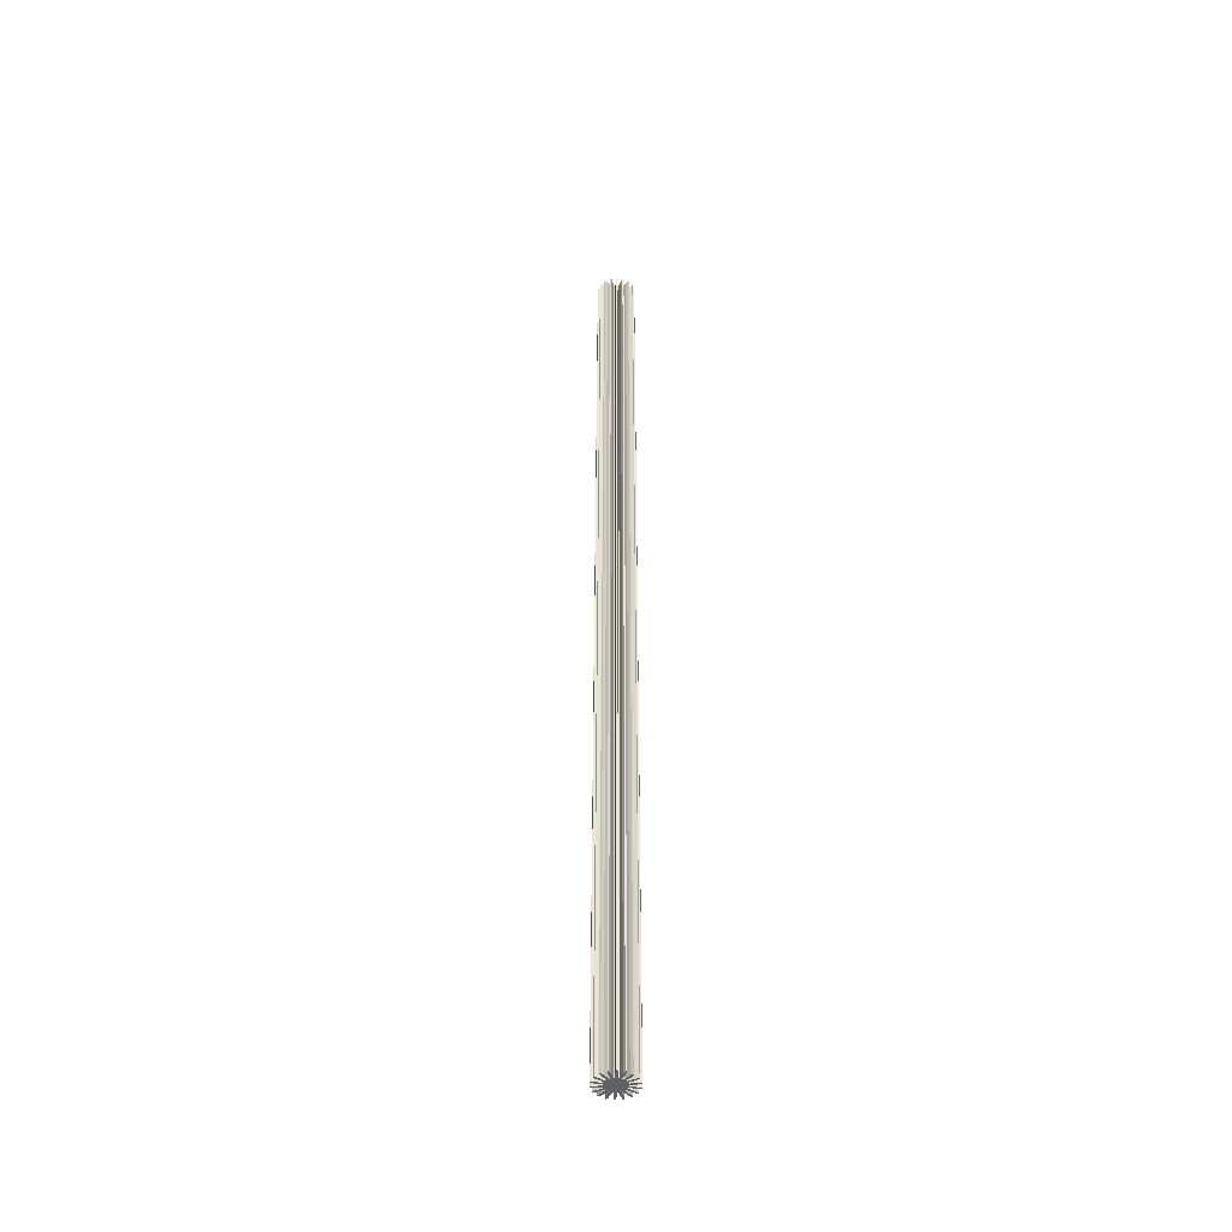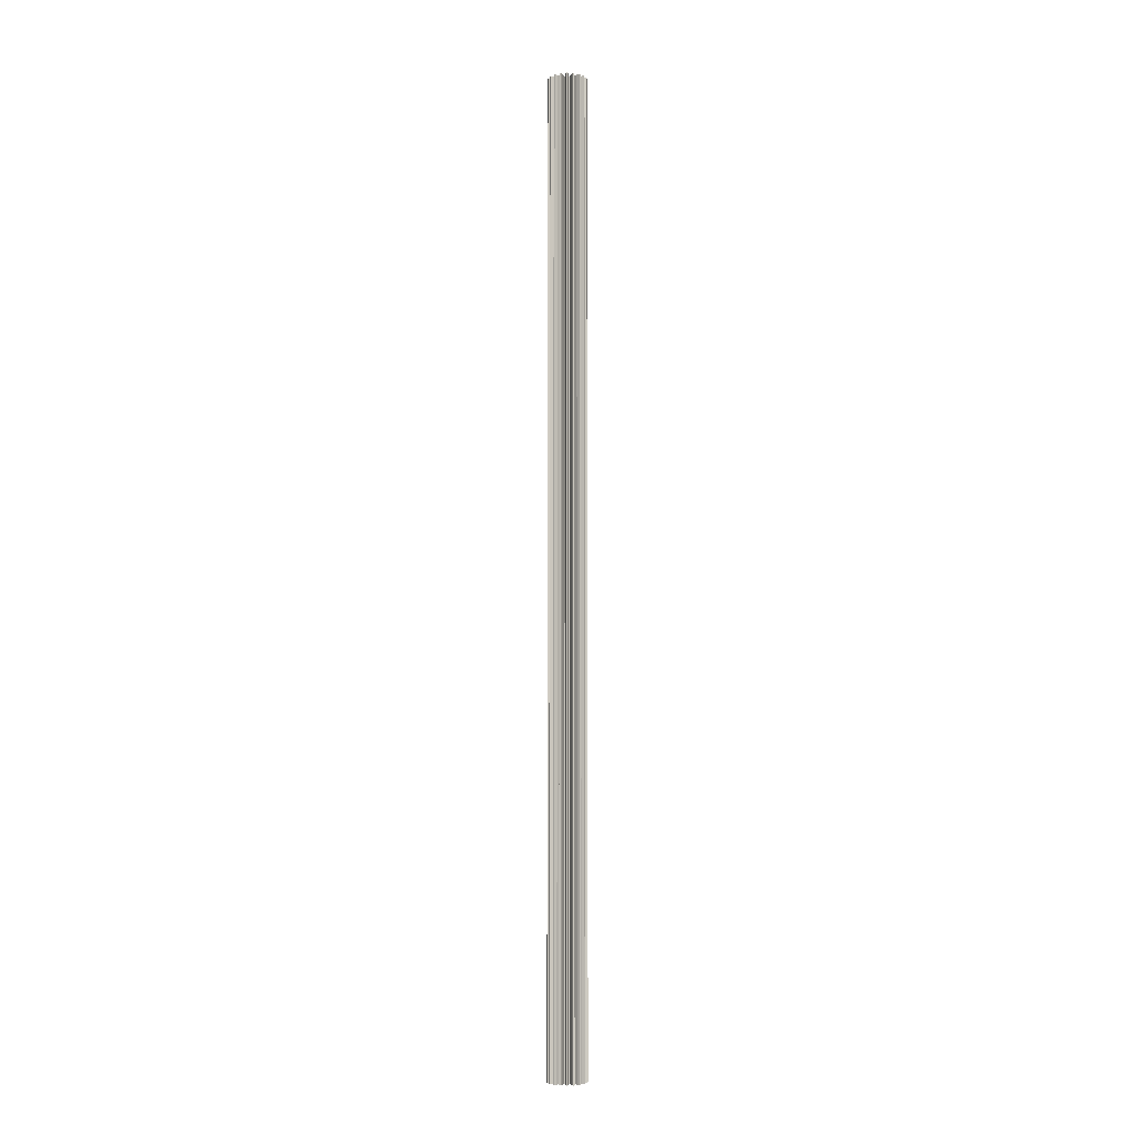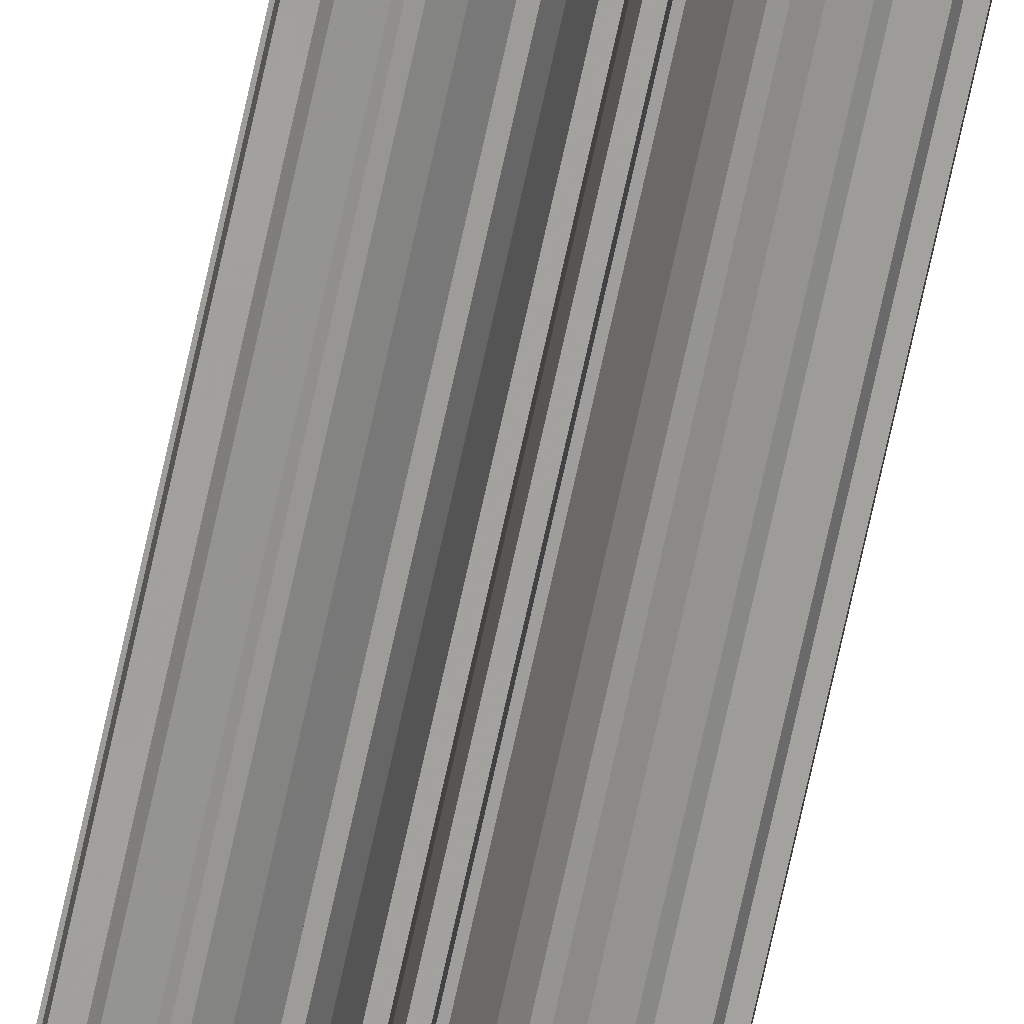
<metadata>
{"format":"obj","ext":"obj","renderer":"f3d","projection":"perspective","resolution":1024,"background":"white","views":[{"elev":-45.6,"azim":-102.5,"up":"+Y"},{"elev":-6.0,"azim":161.8,"up":"+Y"},{"elev":-72.3,"azim":-12.4,"up":"+Z"}]}
</metadata>
<code>
g gear_fourth_kana
v  0  0.5  0
v  0  0.5  0
v  0  0.5  0
v  0  0.5  0
v  0  0.5  0
v  0  0.5  0
v  0  0.5  0
v  0  0.5  0
v  0  0.5  0
v -0  0.5  0
v -0  0.5  0
v -0  0.5  0
v -0  0.5  0
v -0  0.5  0
v -0  0.5  0
v -0  0.5  0
v -0  0.5  0
v -0  0.5  0
v -0  0.5 -0
v -0  0.5 -0
v -0  0.5 -0
v -0  0.5 -0
v -0  0.5 -0
v -0  0.5 -0
v -0  0.5 -0
v -0  0.5 -0
v -0  0.5 -0
v  0  0.5 -0
v  0  0.5 -0
v  0  0.5 -0
v  0  0.5 -0
v  0  0.5 -0
v  0  0.5 -0
v  0  0.5 -0
v  0  0.5 -0
v  0  0.5 -0
v  0 -0.5  0
v  0 -0.5  0
v  0 -0.5  0
v  0 -0.5  0
v  0 -0.5  0
v  0 -0.5  0
v  0 -0.5  0
v  0 -0.5  0
v  0 -0.5  0
v -0 -0.5  0
v -0 -0.5  0
v -0 -0.5  0
v -0 -0.5  0
v -0 -0.5  0
v -0 -0.5  0
v -0 -0.5  0
v -0 -0.5  0
v -0 -0.5  0
v -0 -0.5 -0
v -0 -0.5 -0
v -0 -0.5 -0
v -0 -0.5 -0
v -0 -0.5 -0
v -0 -0.5 -0
v -0 -0.5 -0
v -0 -0.5 -0
v -0 -0.5 -0
v  0 -0.5 -0
v  0 -0.5 -0
v  0 -0.5 -0
v  0 -0.5 -0
v  0 -0.5 -0
v  0 -0.5 -0
v  0 -0.5 -0
v  0 -0.5 -0
v  0 -0.5 -0
v  0.01  0.5  0.0007
v  0.0166  0.5  0.0017
v  0.0198  0.5  0.0028
v  0.0196  0.5  0.0042
v  0.0162  0.5  0.004
v  0.0096  0.5  0.0028
v  0.0094  0.5  0.0034
v  0.0091  0.5  0.0041
v  0.015  0.5  0.0073
v  0.0177  0.5  0.0094
v  0.017  0.5  0.0106
v  0.0138  0.5  0.0093
v  0.0081  0.5  0.0059
v  0.0077  0.5  0.0064
v  0.0072  0.5  0.0069
v  0.0116  0.5  0.012
v  0.0134  0.5  0.0149
v  0.0123  0.5  0.0158
v  0.0098  0.5  0.0135
v  0.0056  0.5  0.0083
v  0.005  0.5  0.0087
v  0.0044  0.5  0.009
v  0.0068  0.5  0.0152
v  0.0075  0.5  0.0185
v  0.0062  0.5  0.019
v  0.0046  0.5  0.016
v  0.0024  0.5  0.0097
v  0.0017  0.5  0.0098
v  0.001  0.5  0.0099
v  0.0012  0.5  0.0166
v  0.0007  0.5  0.02
v -0.0007  0.5  0.02
v -0.0012  0.5  0.0166
v -0.001  0.5  0.0099
v -0.0017  0.5  0.0098
v -0.0024  0.5  0.0097
v -0.0046  0.5  0.016
v -0.0062  0.5  0.019
v -0.0075  0.5  0.0185
v -0.0068  0.5  0.0152
v -0.0044  0.5  0.009
v -0.005  0.5  0.0087
v -0.0056  0.5  0.0083
v -0.0098  0.5  0.0135
v -0.0123  0.5  0.0158
v -0.0134  0.5  0.0149
v -0.0116  0.5  0.012
v -0.0072  0.5  0.0069
v -0.0077  0.5  0.0064
v -0.0081  0.5  0.0059
v -0.0138  0.5  0.0093
v -0.017  0.5  0.0106
v -0.0177  0.5  0.0094
v -0.015  0.5  0.0073
v -0.0091  0.5  0.0041
v -0.0094  0.5  0.0034
v -0.0096  0.5  0.0028
v -0.0162  0.5  0.004
v -0.0196  0.5  0.0042
v -0.0198  0.5  0.0028
v -0.0166  0.5  0.0017
v -0.01  0.5  0.0007
v -0.01  0.5  0
v -0.01  0.5 -0.0007
v -0.0166  0.5 -0.0017
v -0.0198  0.5 -0.0028
v -0.0196  0.5 -0.0042
v -0.0162  0.5 -0.004
v -0.0096  0.5 -0.0028
v -0.0094  0.5 -0.0034
v -0.0091  0.5 -0.0041
v -0.015  0.5 -0.0073
v -0.0177  0.5 -0.0094
v -0.017  0.5 -0.0106
v -0.0138  0.5 -0.0093
v -0.0081  0.5 -0.0059
v -0.0077  0.5 -0.0064
v -0.0072  0.5 -0.0069
v -0.0116  0.5 -0.012
v -0.0134  0.5 -0.0149
v -0.0123  0.5 -0.0158
v -0.0098  0.5 -0.0135
v -0.0056  0.5 -0.0083
v -0.005  0.5 -0.0087
v -0.0044  0.5 -0.009
v -0.0068  0.5 -0.0152
v -0.0075  0.5 -0.0185
v -0.0062  0.5 -0.019
v -0.0046  0.5 -0.016
v -0.0024  0.5 -0.0097
v -0.0017  0.5 -0.0098
v -0.001  0.5 -0.0099
v -0.0012  0.5 -0.0166
v -0.0007  0.5 -0.02
v  0.0007  0.5 -0.02
v  0.0012  0.5 -0.0166
v  0.001  0.5 -0.0099
v  0.0017  0.5 -0.0098
v  0.0024  0.5 -0.0097
v  0.0046  0.5 -0.016
v  0.0062  0.5 -0.019
v  0.0075  0.5 -0.0185
v  0.0068  0.5 -0.0152
v  0.0044  0.5 -0.009
v  0.005  0.5 -0.0087
v  0.0056  0.5 -0.0083
v  0.0098  0.5 -0.0135
v  0.0123  0.5 -0.0158
v  0.0134  0.5 -0.0149
v  0.0116  0.5 -0.012
v  0.0072  0.5 -0.0069
v  0.0077  0.5 -0.0064
v  0.0081  0.5 -0.0059
v  0.0138  0.5 -0.0093
v  0.017  0.5 -0.0106
v  0.0177  0.5 -0.0094
v  0.015  0.5 -0.0073
v  0.0091  0.5 -0.0041
v  0.0094  0.5 -0.0034
v  0.0096  0.5 -0.0028
v  0.0162  0.5 -0.004
v  0.0196  0.5 -0.0042
v  0.0198  0.5 -0.0028
v  0.0166  0.5 -0.0017
v  0.01  0.5 -0.0007
v  0.01  0.5 -0
v  0.01 -0.5  0.0007
v  0.0166 -0.5  0.0017
v  0.0198 -0.5  0.0028
v  0.0196 -0.5  0.0042
v  0.0162 -0.5  0.004
v  0.0096 -0.5  0.0028
v  0.0094 -0.5  0.0034
v  0.0091 -0.5  0.0041
v  0.015 -0.5  0.0073
v  0.0177 -0.5  0.0094
v  0.017 -0.5  0.0106
v  0.0138 -0.5  0.0093
v  0.0081 -0.5  0.0059
v  0.0077 -0.5  0.0064
v  0.0072 -0.5  0.0069
v  0.0116 -0.5  0.012
v  0.0134 -0.5  0.0149
v  0.0123 -0.5  0.0158
v  0.0098 -0.5  0.0135
v  0.0056 -0.5  0.0083
v  0.005 -0.5  0.0087
v  0.0044 -0.5  0.009
v  0.0068 -0.5  0.0152
v  0.0075 -0.5  0.0185
v  0.0062 -0.5  0.019
v  0.0046 -0.5  0.016
v  0.0024 -0.5  0.0097
v  0.0017 -0.5  0.0098
v  0.001 -0.5  0.0099
v  0.0012 -0.5  0.0166
v  0.0007 -0.5  0.02
v -0.0007 -0.5  0.02
v -0.0012 -0.5  0.0166
v -0.001 -0.5  0.0099
v -0.0017 -0.5  0.0098
v -0.0024 -0.5  0.0097
v -0.0046 -0.5  0.016
v -0.0062 -0.5  0.019
v -0.0075 -0.5  0.0185
v -0.0068 -0.5  0.0152
v -0.0044 -0.5  0.009
v -0.005 -0.5  0.0087
v -0.0056 -0.5  0.0083
v -0.0098 -0.5  0.0135
v -0.0123 -0.5  0.0158
v -0.0134 -0.5  0.0149
v -0.0116 -0.5  0.012
v -0.0072 -0.5  0.0069
v -0.0077 -0.5  0.0064
v -0.0081 -0.5  0.0059
v -0.0138 -0.5  0.0093
v -0.017 -0.5  0.0106
v -0.0177 -0.5  0.0094
v -0.015 -0.5  0.0073
v -0.0091 -0.5  0.0041
v -0.0094 -0.5  0.0034
v -0.0096 -0.5  0.0028
v -0.0162 -0.5  0.004
v -0.0196 -0.5  0.0042
v -0.0198 -0.5  0.0028
v -0.0166 -0.5  0.0017
v -0.01 -0.5  0.0007
v -0.01 -0.5  0
v -0.01 -0.5 -0.0007
v -0.0166 -0.5 -0.0017
v -0.0198 -0.5 -0.0028
v -0.0196 -0.5 -0.0042
v -0.0162 -0.5 -0.004
v -0.0096 -0.5 -0.0028
v -0.0094 -0.5 -0.0034
v -0.0091 -0.5 -0.0041
v -0.015 -0.5 -0.0073
v -0.0177 -0.5 -0.0094
v -0.017 -0.5 -0.0106
v -0.0138 -0.5 -0.0093
v -0.0081 -0.5 -0.0059
v -0.0077 -0.5 -0.0064
v -0.0072 -0.5 -0.0069
v -0.0116 -0.5 -0.012
v -0.0134 -0.5 -0.0149
v -0.0123 -0.5 -0.0158
v -0.0098 -0.5 -0.0135
v -0.0056 -0.5 -0.0083
v -0.005 -0.5 -0.0087
v -0.0044 -0.5 -0.009
v -0.0068 -0.5 -0.0152
v -0.0075 -0.5 -0.0185
v -0.0062 -0.5 -0.019
v -0.0046 -0.5 -0.016
v -0.0024 -0.5 -0.0097
v -0.0017 -0.5 -0.0098
v -0.001 -0.5 -0.0099
v -0.0012 -0.5 -0.0166
v -0.0007 -0.5 -0.02
v  0.0007 -0.5 -0.02
v  0.0012 -0.5 -0.0166
v  0.001 -0.5 -0.0099
v  0.0017 -0.5 -0.0098
v  0.0024 -0.5 -0.0097
v  0.0046 -0.5 -0.016
v  0.0062 -0.5 -0.019
v  0.0075 -0.5 -0.0185
v  0.0068 -0.5 -0.0152
v  0.0044 -0.5 -0.009
v  0.005 -0.5 -0.0087
v  0.0056 -0.5 -0.0083
v  0.0098 -0.5 -0.0135
v  0.0123 -0.5 -0.0158
v  0.0134 -0.5 -0.0149
v  0.0116 -0.5 -0.012
v  0.0072 -0.5 -0.0069
v  0.0077 -0.5 -0.0064
v  0.0081 -0.5 -0.0059
v  0.0138 -0.5 -0.0093
v  0.017 -0.5 -0.0106
v  0.0177 -0.5 -0.0094
v  0.015 -0.5 -0.0073
v  0.0091 -0.5 -0.0041
v  0.0094 -0.5 -0.0034
v  0.0096 -0.5 -0.0028
v  0.0162 -0.5 -0.004
v  0.0196 -0.5 -0.0042
v  0.0198 -0.5 -0.0028
v  0.0166 -0.5 -0.0017
v  0.01 -0.5 -0.0007
v  0.01 -0.5 -0
f 1 74 73
f 1 75 74
f 1 76 75
f 1 77 76
f 1 78 77
f 1 79 78
f 1 2 79
f 2 80 79
f 2 3 80
f 3 81 80
f 3 82 81
f 3 83 82
f 3 84 83
f 3 85 84
f 3 86 85
f 3 4 86
f 4 87 86
f 4 5 87
f 5 88 87
f 5 89 88
f 5 90 89
f 5 91 90
f 5 92 91
f 5 93 92
f 5 6 93
f 6 94 93
f 6 7 94
f 7 95 94
f 7 96 95
f 7 97 96
f 7 98 97
f 7 99 98
f 7 100 99
f 7 8 100
f 8 101 100
f 8 9 101
f 9 102 101
f 9 103 102
f 9 104 103
f 9 105 104
f 9 106 105
f 9 107 106
f 9 10 107
f 10 108 107
f 10 11 108
f 11 109 108
f 11 110 109
f 11 111 110
f 11 112 111
f 11 113 112
f 11 114 113
f 11 12 114
f 12 115 114
f 12 13 115
f 13 116 115
f 13 117 116
f 13 118 117
f 13 119 118
f 13 120 119
f 13 121 120
f 13 14 121
f 14 122 121
f 14 15 122
f 15 123 122
f 15 124 123
f 15 125 124
f 15 126 125
f 15 127 126
f 15 128 127
f 15 16 128
f 16 129 128
f 16 17 129
f 17 130 129
f 17 131 130
f 17 132 131
f 17 133 132
f 17 134 133
f 17 135 134
f 17 18 135
f 18 136 135
f 18 19 136
f 19 137 136
f 19 138 137
f 19 139 138
f 19 140 139
f 19 141 140
f 19 142 141
f 19 20 142
f 20 143 142
f 20 21 143
f 21 144 143
f 21 145 144
f 21 146 145
f 21 147 146
f 21 148 147
f 21 149 148
f 21 22 149
f 22 150 149
f 22 23 150
f 23 151 150
f 23 152 151
f 23 153 152
f 23 154 153
f 23 155 154
f 23 156 155
f 23 24 156
f 24 157 156
f 24 25 157
f 25 158 157
f 25 159 158
f 25 160 159
f 25 161 160
f 25 162 161
f 25 163 162
f 25 26 163
f 26 164 163
f 26 27 164
f 27 165 164
f 27 166 165
f 27 167 166
f 27 168 167
f 27 169 168
f 27 170 169
f 27 28 170
f 28 171 170
f 28 29 171
f 29 172 171
f 29 173 172
f 29 174 173
f 29 175 174
f 29 176 175
f 29 177 176
f 29 30 177
f 30 178 177
f 30 31 178
f 31 179 178
f 31 180 179
f 31 181 180
f 31 182 181
f 31 183 182
f 31 184 183
f 31 32 184
f 32 185 184
f 32 33 185
f 33 186 185
f 33 187 186
f 33 188 187
f 33 189 188
f 33 190 189
f 33 191 190
f 33 34 191
f 34 192 191
f 34 35 192
f 35 193 192
f 35 194 193
f 35 195 194
f 35 196 195
f 35 197 196
f 35 198 197
f 35 36 198
f 36 1 73
f 36 73 198
f 37 2 1
f 37 38 2
f 38 3 2
f 38 39 3
f 39 4 3
f 39 40 4
f 40 5 4
f 40 41 5
f 41 6 5
f 41 42 6
f 42 7 6
f 42 43 7
f 43 8 7
f 43 44 8
f 44 9 8
f 44 45 9
f 45 10 9
f 45 46 10
f 46 11 10
f 46 47 11
f 47 12 11
f 47 48 12
f 48 13 12
f 48 49 13
f 49 14 13
f 49 50 14
f 50 15 14
f 50 51 15
f 51 16 15
f 51 52 16
f 52 17 16
f 52 53 17
f 53 18 17
f 53 54 18
f 54 19 18
f 54 55 19
f 55 20 19
f 55 56 20
f 56 21 20
f 56 57 21
f 57 22 21
f 57 58 22
f 58 23 22
f 58 59 23
f 59 24 23
f 59 60 24
f 60 25 24
f 60 61 25
f 61 26 25
f 61 62 26
f 62 27 26
f 62 63 27
f 63 28 27
f 63 64 28
f 64 29 28
f 64 65 29
f 65 30 29
f 65 66 30
f 66 31 30
f 66 67 31
f 67 32 31
f 67 68 32
f 68 33 32
f 68 69 33
f 69 34 33
f 69 70 34
f 70 35 34
f 70 71 35
f 71 36 35
f 71 72 36
f 72 1 36
f 72 37 1
f 200 73 74
f 200 199 73
f 201 74 75
f 201 200 74
f 202 75 76
f 202 201 75
f 203 76 77
f 203 202 76
f 204 77 78
f 204 203 77
f 205 78 79
f 205 204 78
f 206 79 80
f 206 205 79
f 207 80 81
f 207 206 80
f 208 81 82
f 208 207 81
f 209 82 83
f 209 208 82
f 210 83 84
f 210 209 83
f 211 84 85
f 211 210 84
f 212 85 86
f 212 211 85
f 213 86 87
f 213 212 86
f 214 87 88
f 214 213 87
f 215 88 89
f 215 214 88
f 216 89 90
f 216 215 89
f 217 90 91
f 217 216 90
f 218 91 92
f 218 217 91
f 219 92 93
f 219 218 92
f 220 93 94
f 220 219 93
f 221 94 95
f 221 220 94
f 222 95 96
f 222 221 95
f 223 96 97
f 223 222 96
f 224 97 98
f 224 223 97
f 225 98 99
f 225 224 98
f 226 99 100
f 226 225 99
f 227 100 101
f 227 226 100
f 228 101 102
f 228 227 101
f 229 102 103
f 229 228 102
f 230 103 104
f 230 229 103
f 231 104 105
f 231 230 104
f 232 105 106
f 232 231 105
f 233 106 107
f 233 232 106
f 234 107 108
f 234 233 107
f 235 108 109
f 235 234 108
f 236 109 110
f 236 235 109
f 237 110 111
f 237 236 110
f 238 111 112
f 238 237 111
f 239 112 113
f 239 238 112
f 240 113 114
f 240 239 113
f 241 114 115
f 241 240 114
f 242 115 116
f 242 241 115
f 243 116 117
f 243 242 116
f 244 117 118
f 244 243 117
f 245 118 119
f 245 244 118
f 246 119 120
f 246 245 119
f 247 120 121
f 247 246 120
f 248 121 122
f 248 247 121
f 249 122 123
f 249 248 122
f 250 123 124
f 250 249 123
f 251 124 125
f 251 250 124
f 252 125 126
f 252 251 125
f 253 126 127
f 253 252 126
f 254 127 128
f 254 253 127
f 255 128 129
f 255 254 128
f 256 129 130
f 256 255 129
f 257 130 131
f 257 256 130
f 258 131 132
f 258 257 131
f 259 132 133
f 259 258 132
f 260 133 134
f 260 259 133
f 261 134 135
f 261 260 134
f 262 135 136
f 262 261 135
f 263 136 137
f 263 262 136
f 264 137 138
f 264 263 137
f 265 138 139
f 265 264 138
f 266 139 140
f 266 265 139
f 267 140 141
f 267 266 140
f 268 141 142
f 268 267 141
f 269 142 143
f 269 268 142
f 270 143 144
f 270 269 143
f 271 144 145
f 271 270 144
f 272 145 146
f 272 271 145
f 273 146 147
f 273 272 146
f 274 147 148
f 274 273 147
f 275 148 149
f 275 274 148
f 276 149 150
f 276 275 149
f 277 150 151
f 277 276 150
f 278 151 152
f 278 277 151
f 279 152 153
f 279 278 152
f 280 153 154
f 280 279 153
f 281 154 155
f 281 280 154
f 282 155 156
f 282 281 155
f 283 156 157
f 283 282 156
f 284 157 158
f 284 283 157
f 285 158 159
f 285 284 158
f 286 159 160
f 286 285 159
f 287 160 161
f 287 286 160
f 288 161 162
f 288 287 161
f 289 162 163
f 289 288 162
f 290 163 164
f 290 289 163
f 291 164 165
f 291 290 164
f 292 165 166
f 292 291 165
f 293 166 167
f 293 292 166
f 294 167 168
f 294 293 167
f 295 168 169
f 295 294 168
f 296 169 170
f 296 295 169
f 297 170 171
f 297 296 170
f 298 171 172
f 298 297 171
f 299 172 173
f 299 298 172
f 300 173 174
f 300 299 173
f 301 174 175
f 301 300 174
f 302 175 176
f 302 301 175
f 303 176 177
f 303 302 176
f 304 177 178
f 304 303 177
f 305 178 179
f 305 304 178
f 306 179 180
f 306 305 179
f 307 180 181
f 307 306 180
f 308 181 182
f 308 307 181
f 309 182 183
f 309 308 182
f 310 183 184
f 310 309 183
f 311 184 185
f 311 310 184
f 312 185 186
f 312 311 185
f 313 186 187
f 313 312 186
f 314 187 188
f 314 313 187
f 315 188 189
f 315 314 188
f 316 189 190
f 316 315 189
f 317 190 191
f 317 316 190
f 318 191 192
f 318 317 191
f 319 192 193
f 319 318 192
f 320 193 194
f 320 319 193
f 321 194 195
f 321 320 194
f 322 195 196
f 322 321 195
f 323 196 197
f 323 322 196
f 324 197 198
f 324 323 197
f 199 198 73
f 199 324 198
f 37 199 200
f 37 200 201
f 37 201 202
f 37 202 203
f 37 203 204
f 37 204 205
f 37 205 38
f 38 205 206
f 38 206 39
f 39 206 207
f 39 207 208
f 39 208 209
f 39 209 210
f 39 210 211
f 39 211 212
f 39 212 40
f 40 212 213
f 40 213 41
f 41 213 214
f 41 214 215
f 41 215 216
f 41 216 217
f 41 217 218
f 41 218 219
f 41 219 42
f 42 219 220
f 42 220 43
f 43 220 221
f 43 221 222
f 43 222 223
f 43 223 224
f 43 224 225
f 43 225 226
f 43 226 44
f 44 226 227
f 44 227 45
f 45 227 228
f 45 228 229
f 45 229 230
f 45 230 231
f 45 231 232
f 45 232 233
f 45 233 46
f 46 233 234
f 46 234 47
f 47 234 235
f 47 235 236
f 47 236 237
f 47 237 238
f 47 238 239
f 47 239 240
f 47 240 48
f 48 240 241
f 48 241 49
f 49 241 242
f 49 242 243
f 49 243 244
f 49 244 245
f 49 245 246
f 49 246 247
f 49 247 50
f 50 247 248
f 50 248 51
f 51 248 249
f 51 249 250
f 51 250 251
f 51 251 252
f 51 252 253
f 51 253 254
f 51 254 52
f 52 254 255
f 52 255 53
f 53 255 256
f 53 256 257
f 53 257 258
f 53 258 259
f 53 259 260
f 53 260 261
f 53 261 54
f 54 261 262
f 54 262 55
f 55 262 263
f 55 263 264
f 55 264 265
f 55 265 266
f 55 266 267
f 55 267 268
f 55 268 56
f 56 268 269
f 56 269 57
f 57 269 270
f 57 270 271
f 57 271 272
f 57 272 273
f 57 273 274
f 57 274 275
f 57 275 58
f 58 275 276
f 58 276 59
f 59 276 277
f 59 277 278
f 59 278 279
f 59 279 280
f 59 280 281
f 59 281 282
f 59 282 60
f 60 282 283
f 60 283 61
f 61 283 284
f 61 284 285
f 61 285 286
f 61 286 287
f 61 287 288
f 61 288 289
f 61 289 62
f 62 289 290
f 62 290 63
f 63 290 291
f 63 291 292
f 63 292 293
f 63 293 294
f 63 294 295
f 63 295 296
f 63 296 64
f 64 296 297
f 64 297 65
f 65 297 298
f 65 298 299
f 65 299 300
f 65 300 301
f 65 301 302
f 65 302 303
f 65 303 66
f 66 303 304
f 66 304 67
f 67 304 305
f 67 305 306
f 67 306 307
f 67 307 308
f 67 308 309
f 67 309 310
f 67 310 68
f 68 310 311
f 68 311 69
f 69 311 312
f 69 312 313
f 69 313 314
f 69 314 315
f 69 315 316
f 69 316 317
f 69 317 70
f 70 317 318
f 70 318 71
f 71 318 319
f 71 319 320
f 71 320 321
f 71 321 322
f 71 322 323
f 71 323 324
f 71 324 72
f 72 199 37
f 72 324 199

</code>
